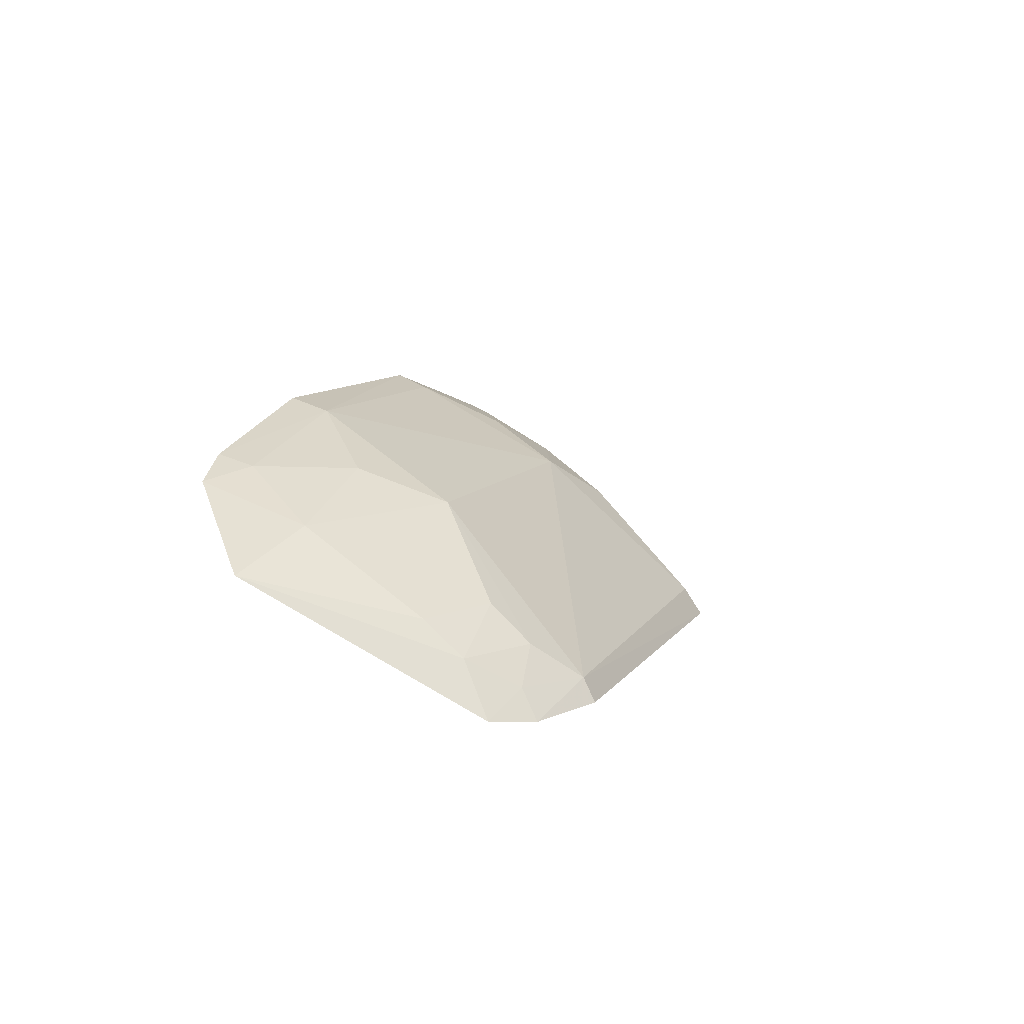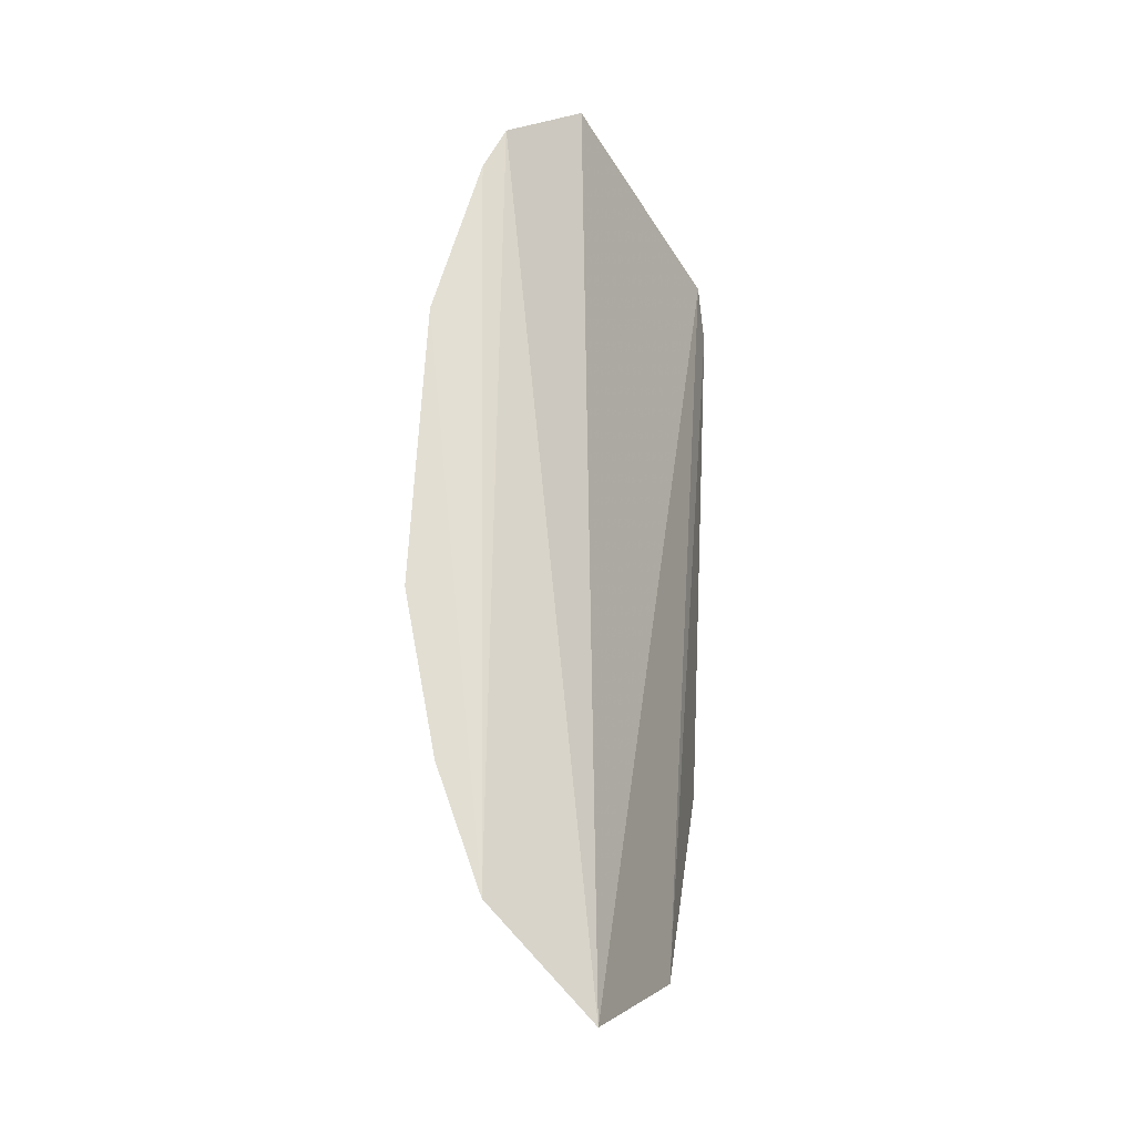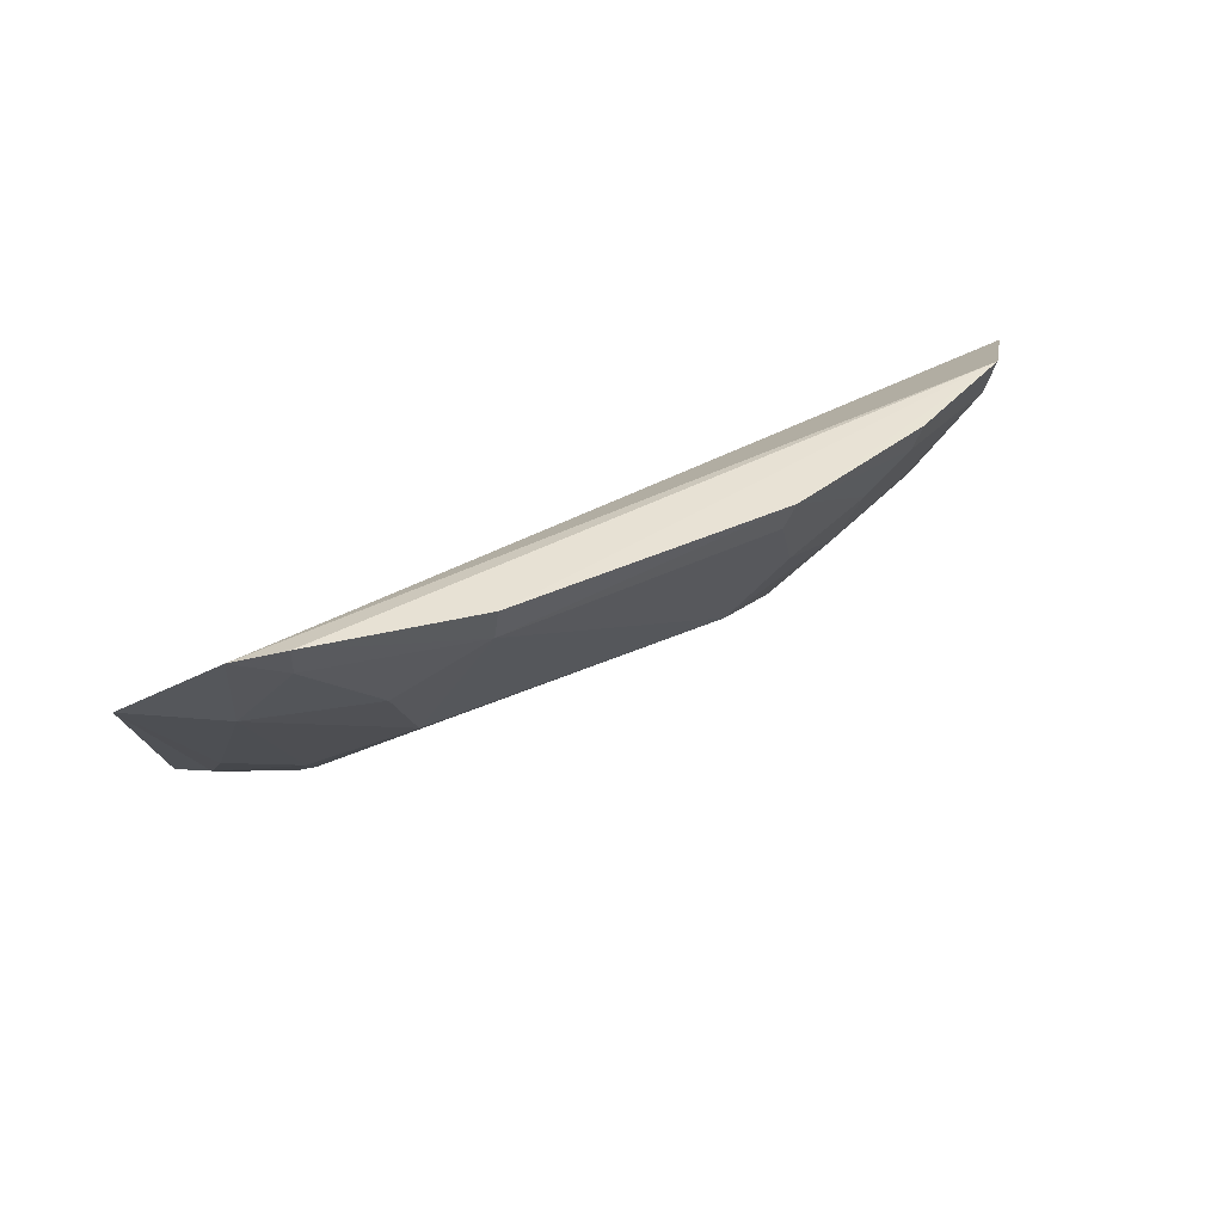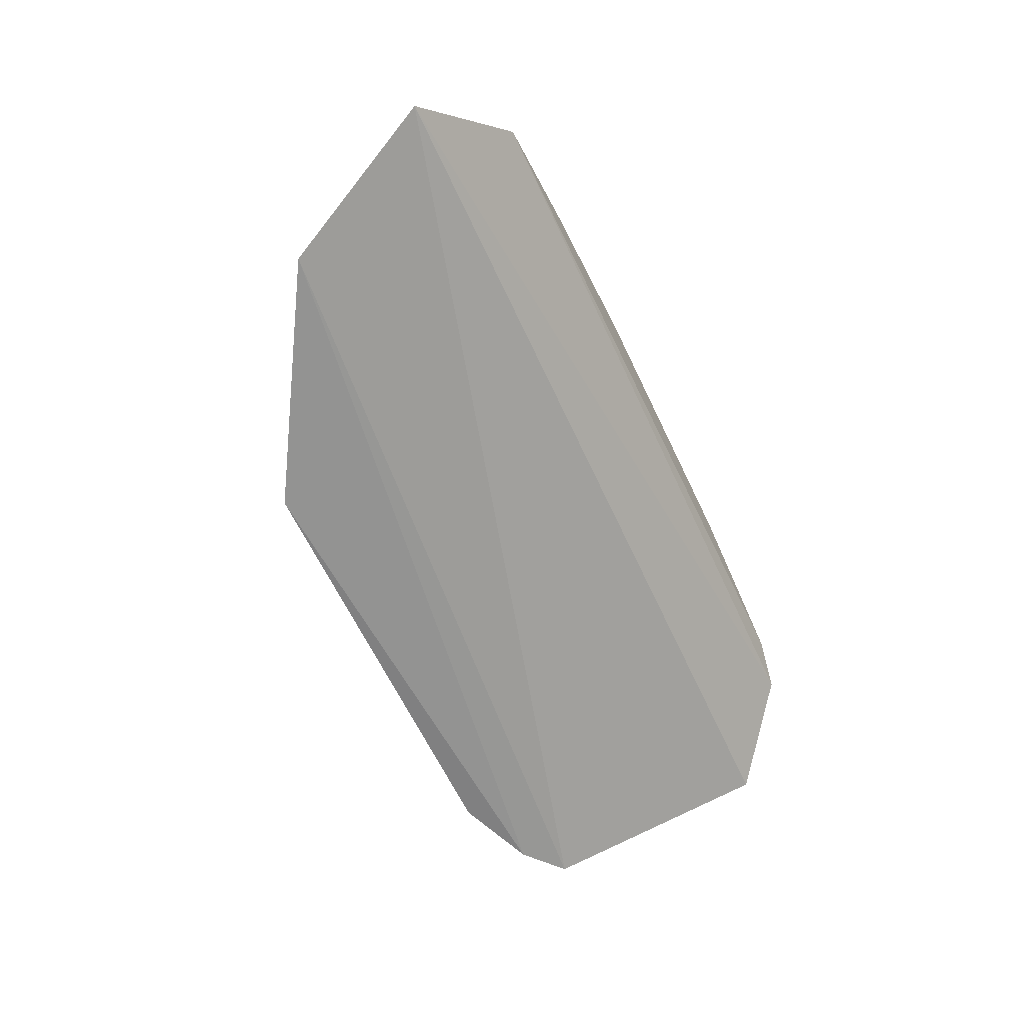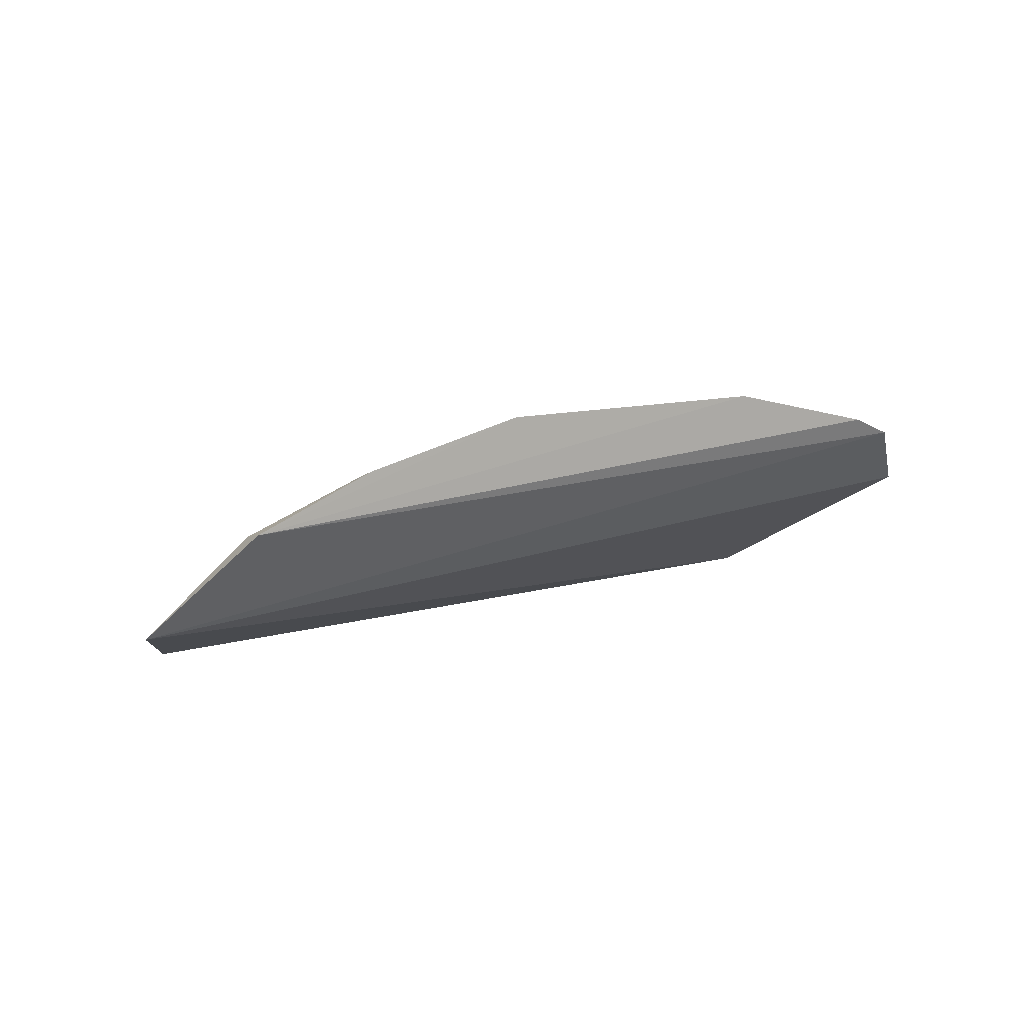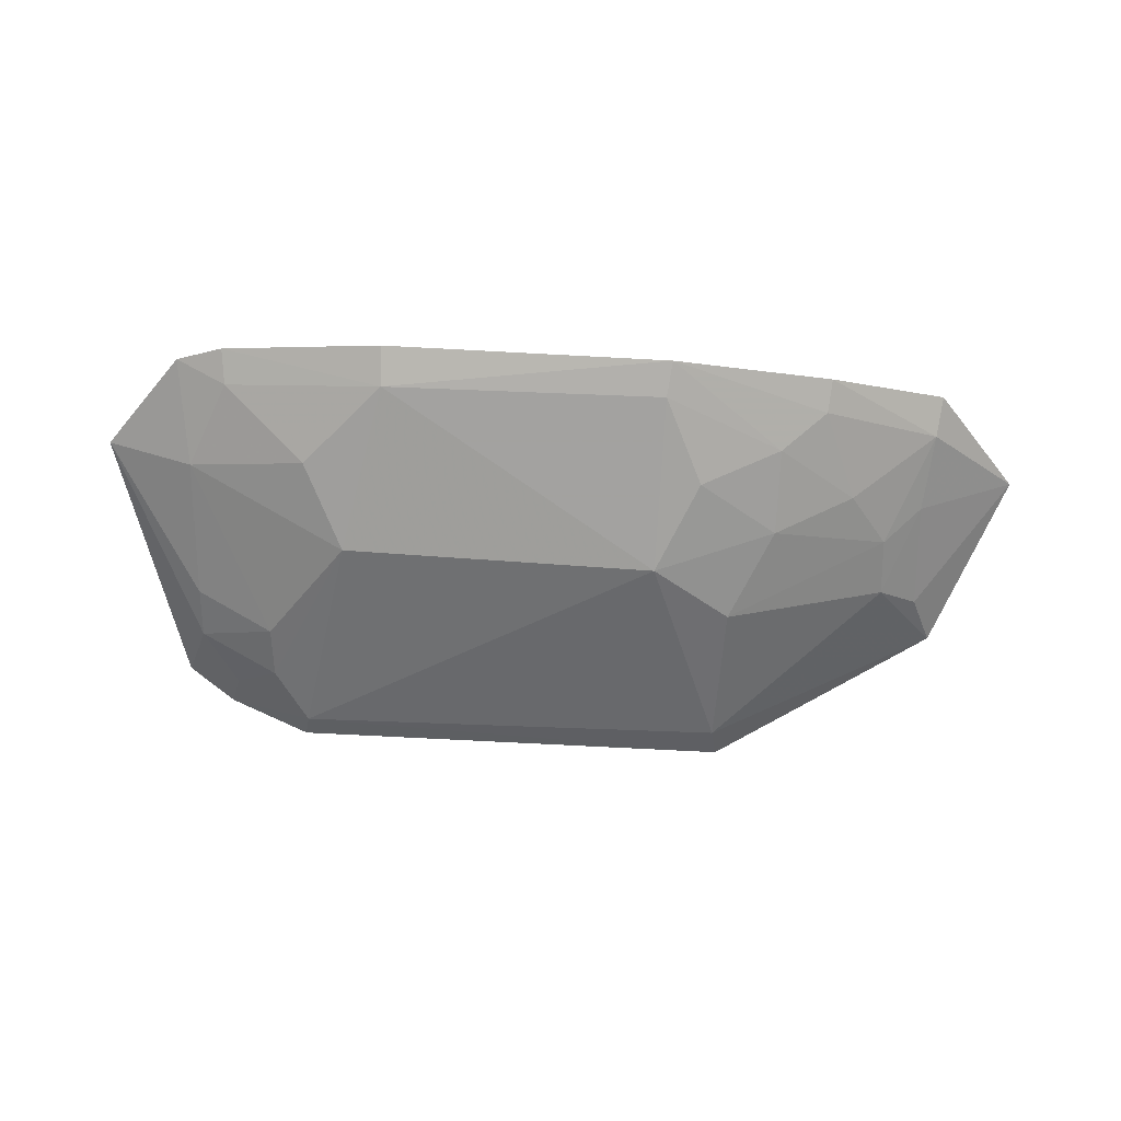
<metadata>
{"format":"obj","ext":"obj","renderer":"f3d","projection":"perspective","resolution":1024,"background":"white","views":[{"elev":9.4,"azim":-70.5,"up":"+Z"},{"elev":67.2,"azim":93.0,"up":"+Y"},{"elev":39.8,"azim":-30.0,"up":"+Y"},{"elev":-62.0,"azim":115.1,"up":"+Z"},{"elev":12.1,"azim":149.4,"up":"+Z"},{"elev":80.0,"azim":3.0,"up":"+Z"}]}
</metadata>
<code>
v 0.0037 -0.009666 0.07415
v 0.01381 -0.01136 0.06893
v -0.009804 -0.009874 0.07254
v -0.009777 -0.0177 0.06688
v 0.005611 -0.01885 0.0673
v -0.01189 -0.01186 0.07059
v -0.005018 -0.01477 0.07153
v 0.01133 -0.009636 0.07174
v 0.01184 -0.01572 0.06712
v -0.004077 -0.009652 0.07414
v 0.003549 -0.0149 0.07157
v -0.006165 -0.01905 0.06724
v -0.009271 -0.01577 0.06925
v -0.0094 -0.01258 0.07147
v 0.00578 -0.01934 0.06648
v 0.01101 -0.01253 0.07039
v -0.008501 -0.009661 0.07308
v -0.004033 -0.01069 0.07381
v 0.006812 -0.01161 0.07264
v -0.009232 -0.01685 0.0683
v -0.007162 -0.01682 0.06929
v -0.008492 -0.01855 0.06661
v 0.0112 -0.01488 0.0685
v 0.01121 -0.0107 0.07147
v -0.008388 -0.01059 0.07279
v 0.003588 -0.01058 0.07379
v 0.008086 -0.009656 0.07307
v 0.006819 -0.01367 0.07152
v -0.007087 -0.01789 0.06827
v -0.006275 -0.01941 0.06662
v -0.008259 -0.01806 0.06741
v 0.0101 -0.01479 0.06933
v -0.006142 -0.0126 0.07253
v 0.004664 -0.01267 0.07266
v 0.00801 -0.01052 0.07278
v 0.01 -0.01353 0.07033
v 0.005694 -0.01588 0.07033
v 0.008949 -0.01255 0.07141
f 6 3 2
f 6 2 4
f 8 2 3
f 9 4 2
f 10 1 8
f 12 11 7
f 12 5 11
f 14 3 6
f 14 6 13
f 15 9 5
f 15 5 12
f 17 10 8
f 17 8 3
f 18 7 11
f 18 10 17
f 18 1 10
f 20 13 6
f 20 6 4
f 21 14 13
f 21 7 14
f 21 13 20
f 22 4 9
f 22 9 15
f 23 9 2
f 23 2 16
f 24 16 2
f 24 2 8
f 25 17 3
f 25 3 14
f 25 18 17
f 26 18 11
f 26 1 18
f 26 19 1
f 27 8 1
f 27 24 8
f 29 21 20
f 29 12 7
f 29 7 21
f 30 22 15
f 30 15 12
f 30 12 22
f 31 20 4
f 31 4 22
f 31 29 20
f 31 22 12
f 31 12 29
f 32 5 9
f 32 9 23
f 32 23 16
f 33 25 14
f 33 14 7
f 33 7 18
f 33 18 25
f 34 26 11
f 34 19 26
f 34 28 19
f 34 11 28
f 35 27 1
f 35 1 19
f 35 24 27
f 36 16 24
f 36 32 16
f 37 28 11
f 37 11 5
f 37 5 32
f 37 36 28
f 37 32 36
f 38 24 35
f 38 36 24
f 38 28 36
f 38 35 19
f 38 19 28

</code>
